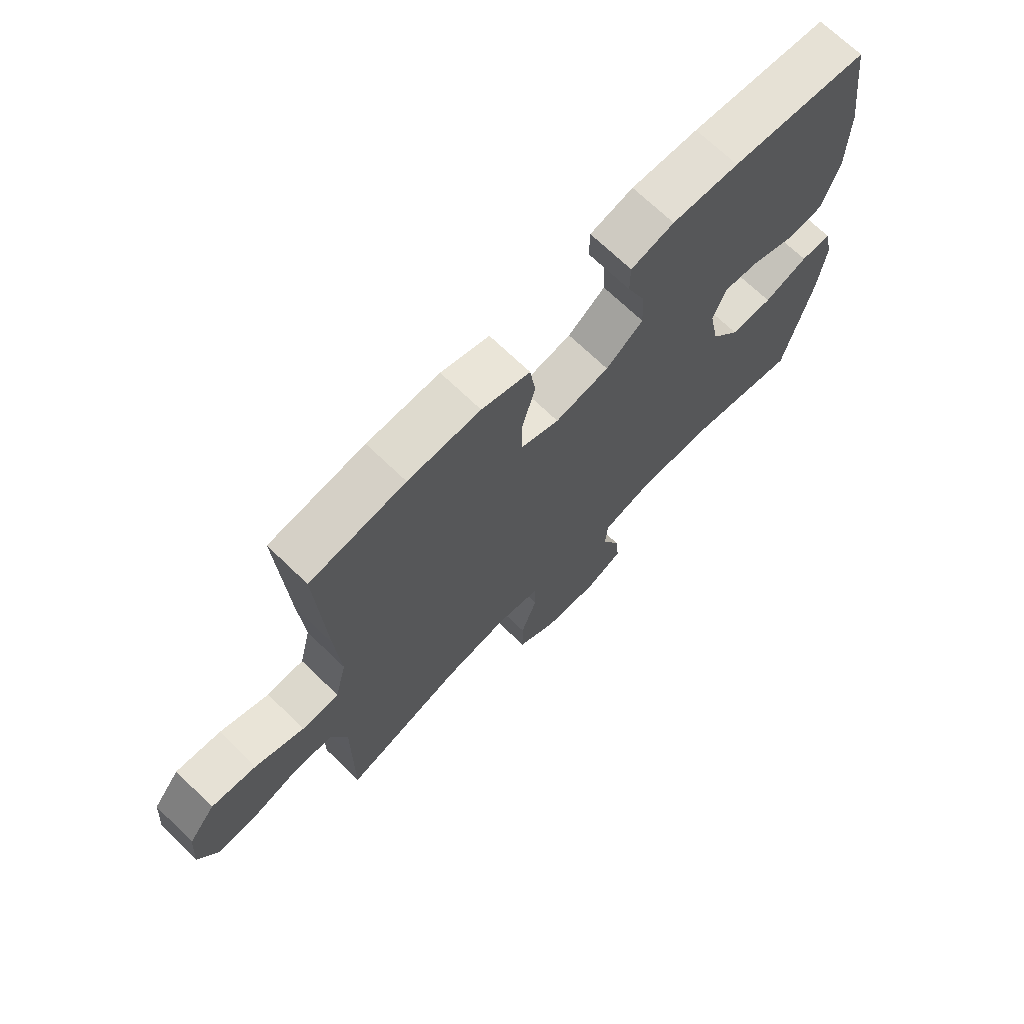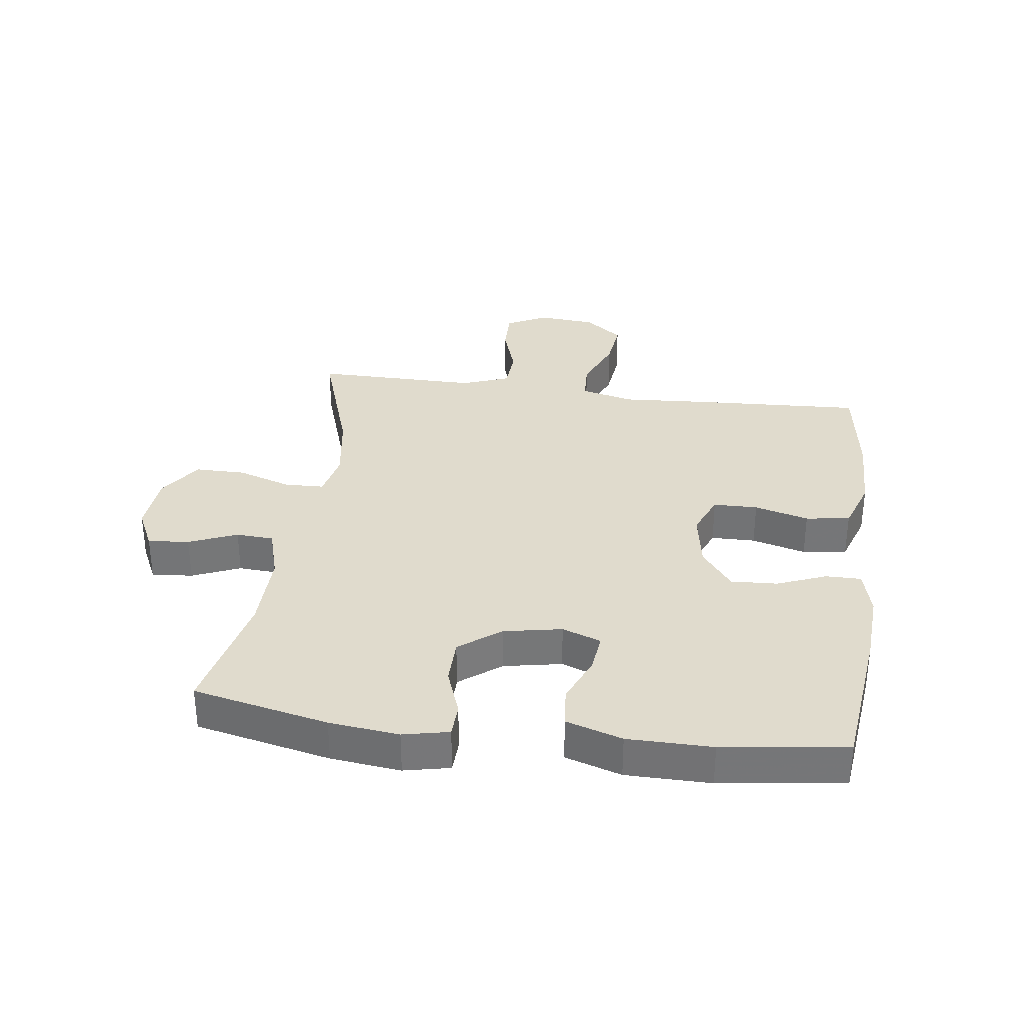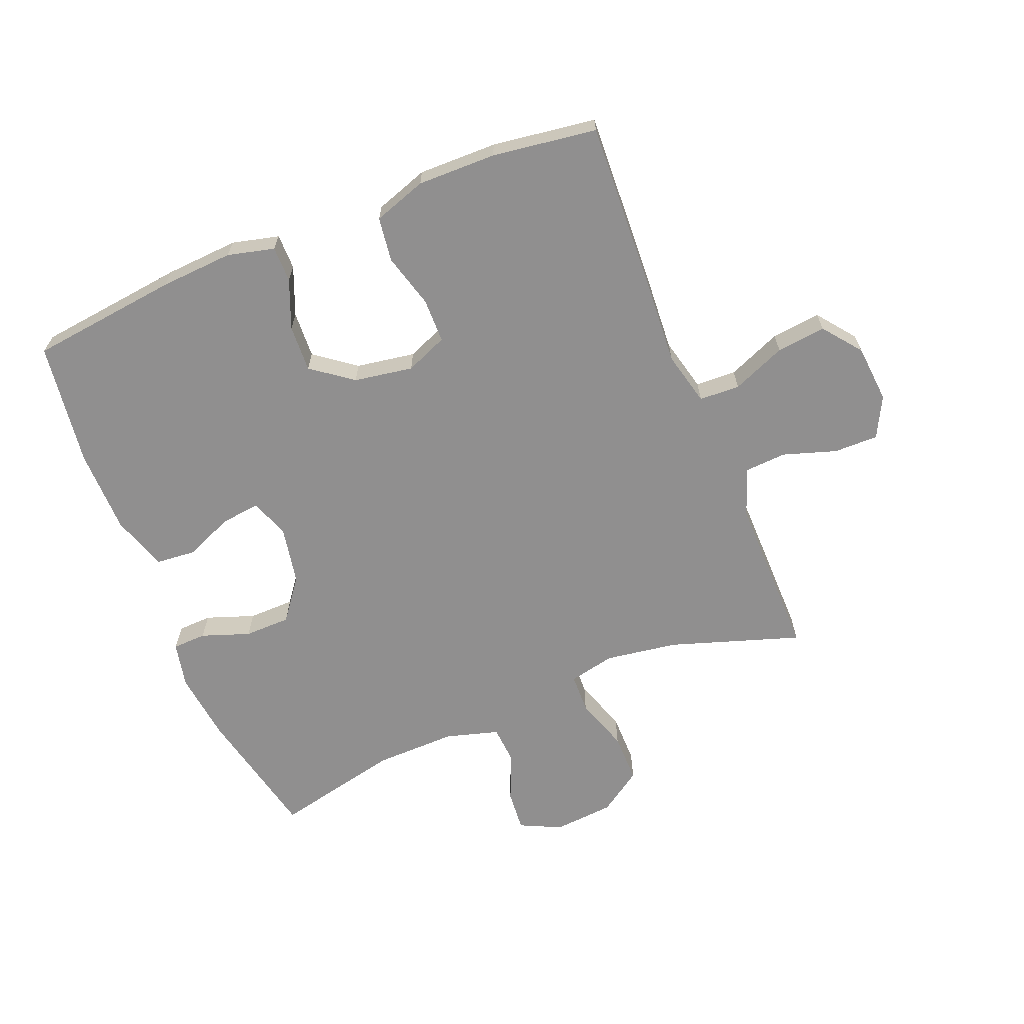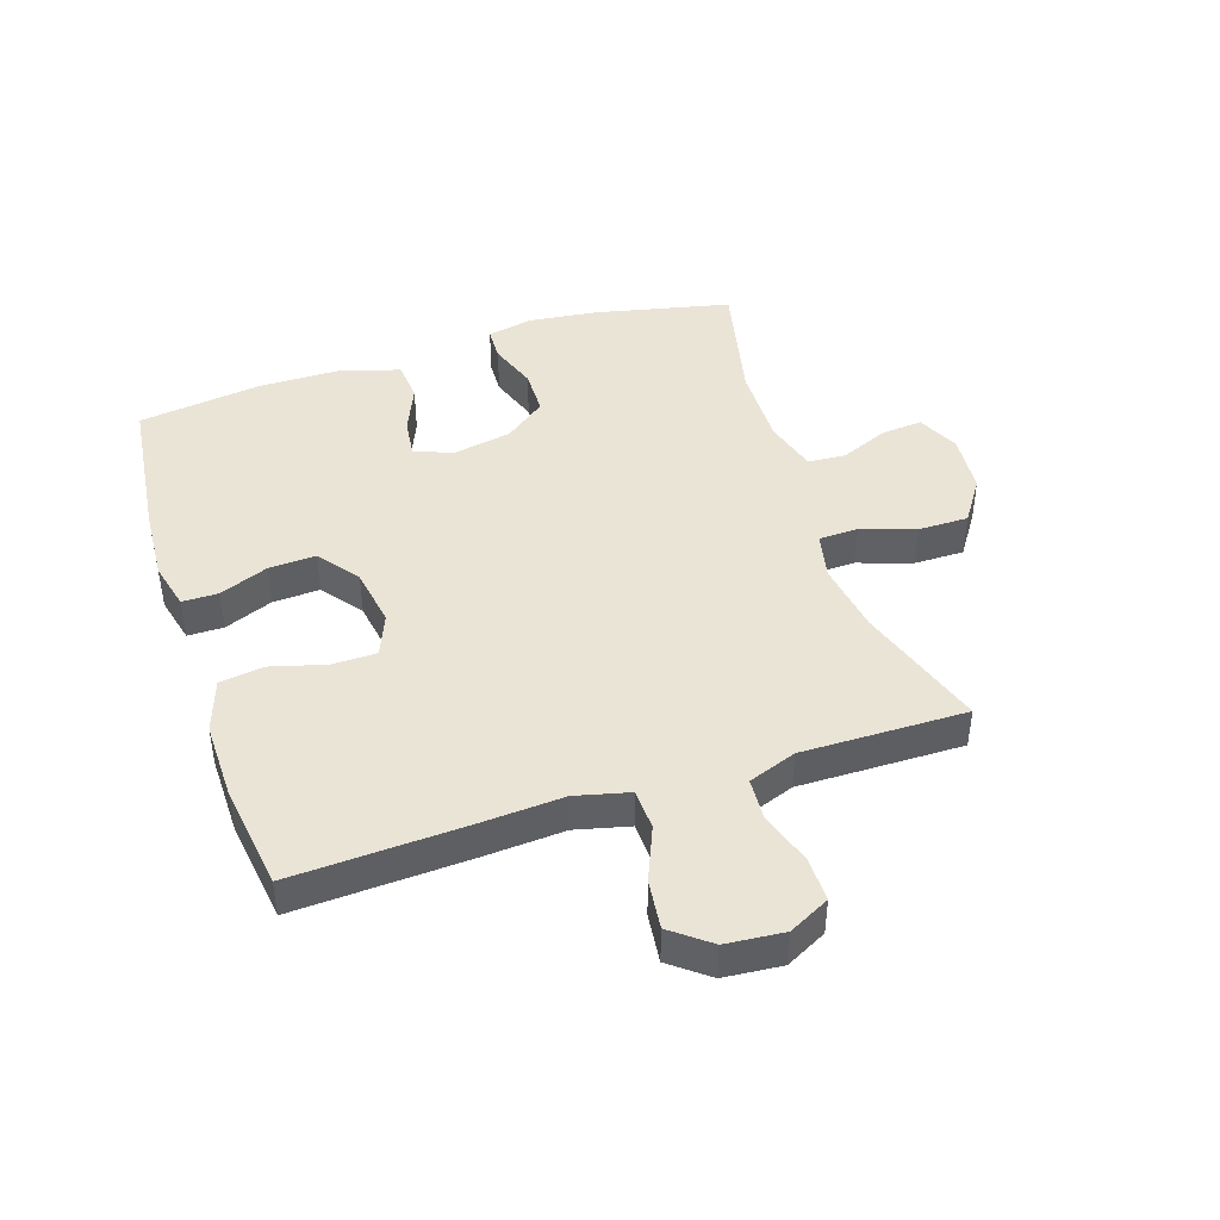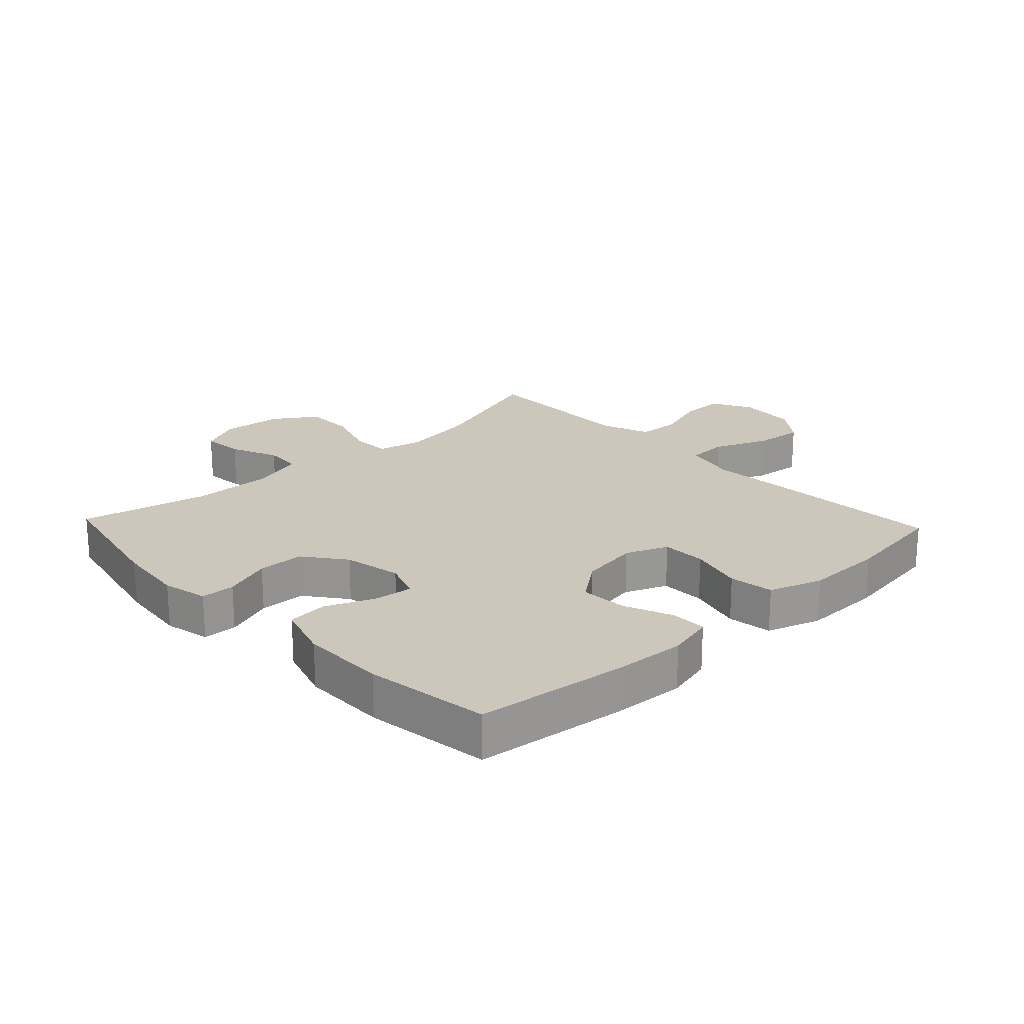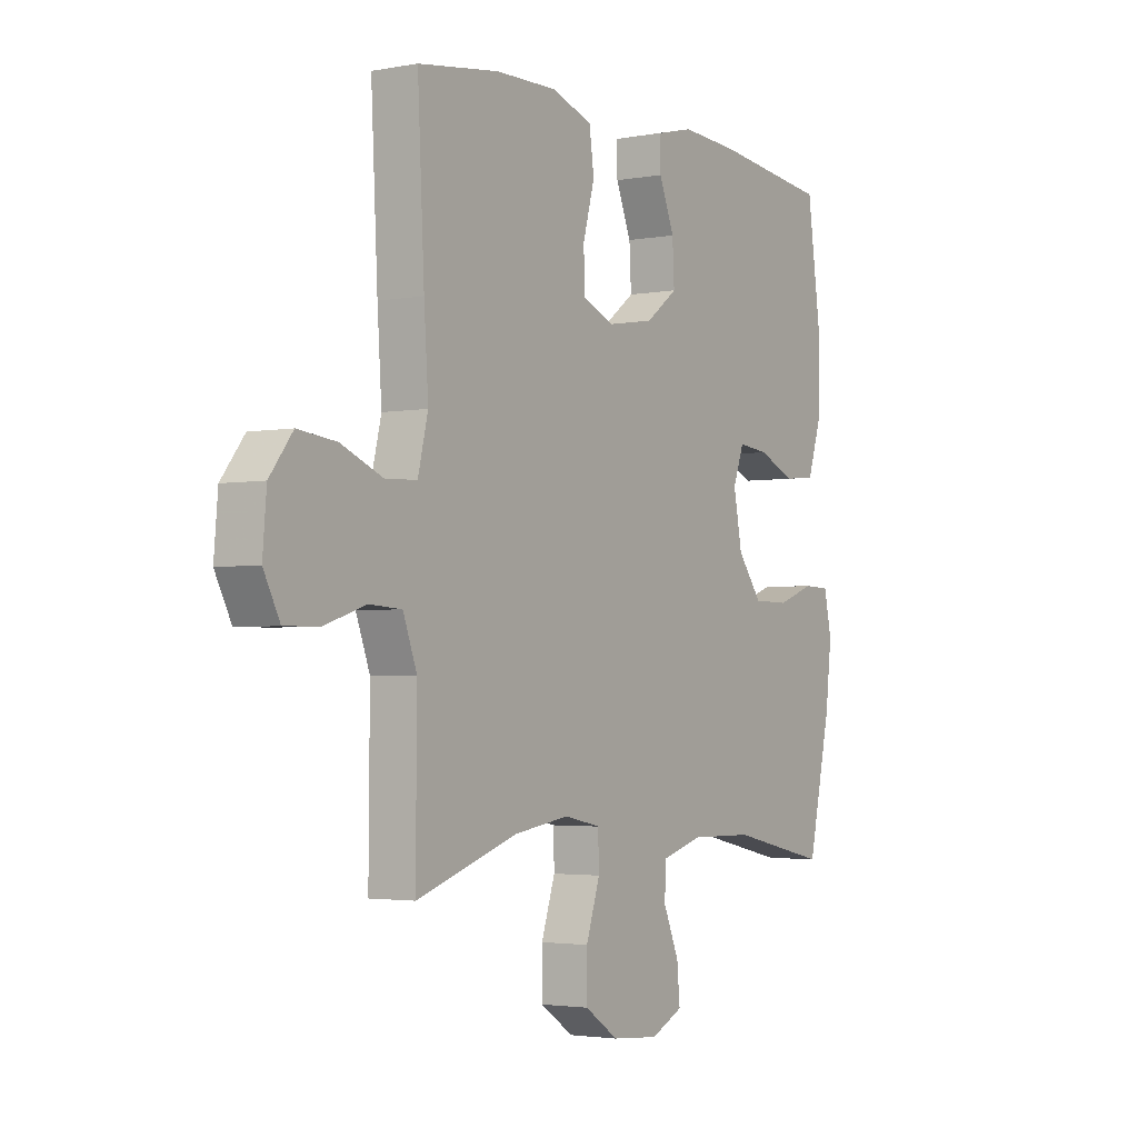
<metadata>
{"format":"obj","ext":"obj","renderer":"f3d","projection":"perspective","resolution":1024,"background":"white","views":[{"elev":70.3,"azim":134.0,"up":"+Z"},{"elev":33.2,"azim":-82.4,"up":"+Y"},{"elev":-65.4,"azim":22.2,"up":"+Y"},{"elev":43.8,"azim":72.0,"up":"+Y"},{"elev":21.4,"azim":-43.3,"up":"+Y"},{"elev":-2.8,"azim":123.0,"up":"+Z"}]}
</metadata>
<code>
v 0.5 0.07 -0.5
v 0.289 0.07 -0.43
v 0.172 0.07 -0.412
v 0.097 0.07 -0.428
v 0.095 0.07 -0.492
v 0.124 0.07 -0.58
v 0.124 0.07 -0.661
v 0.054 0.07 -0.708
v -0.044 0.07 -0.716
v -0.111 0.07 -0.684
v -0.105 0.07 -0.617
v -0.072 0.07 -0.539
v -0.076 0.07 -0.478
v -0.162 0.07 -0.453
v -0.294 0.07 -0.455
v -0.5 0.07 -0.5
v -0.548 0.07 -0.281
v -0.561 0.07 -0.168
v -0.545 0.07 -0.094
v -0.49 0.07 -0.092
v -0.412 0.07 -0.12
v -0.337 0.07 -0.119
v -0.286 0.07 -0.052
v -0.268 0.07 0.042
v -0.291 0.07 0.105
v -0.354 0.07 0.098
v -0.433 0.07 0.065
v -0.498 0.07 0.071
v -0.527 0.07 0.162
v -0.528 0.07 0.299
v -0.5 0.07 0.5
v -0.258 0.07 0.528
v -0.14 0.07 0.535
v -0.064 0.07 0.516
v -0.064 0.07 0.458
v -0.096 0.07 0.379
v -0.1 0.07 0.303
v -0.034 0.07 0.253
v 0.062 0.07 0.237
v 0.13 0.07 0.265
v 0.131 0.07 0.337
v 0.107 0.07 0.425
v 0.117 0.07 0.497
v 0.203 0.07 0.526
v 0.331 0.07 0.524
v 0.5 0.07 0.5
v 0.486 0.07 0.221
v 0.477 0.07 0.086
v 0.498 0.07 -0.001
v 0.564 0.07 -0.004
v 0.651 0.07 0.032
v 0.731 0.07 0.041
v 0.779 0.07 -0.021
v 0.787 0.07 -0.115
v 0.753 0.07 -0.181
v 0.681 0.07 -0.18
v 0.595 0.07 -0.152
v 0.527 0.07 -0.156
v 0.498 0.07 -0.234
v 0.499 0.07 -0.354
v 0.5 0 -0.5
v 0.289 0 -0.43
v 0.172 0 -0.412
v 0.097 0 -0.428
v 0.095 0 -0.492
v 0.124 0 -0.58
v 0.124 0 -0.661
v 0.054 0 -0.708
v -0.044 0 -0.716
v -0.111 0 -0.684
v -0.105 0 -0.617
v -0.072 0 -0.539
v -0.076 0 -0.478
v -0.162 0 -0.453
v -0.294 0 -0.455
v -0.5 0 -0.5
v -0.548 0 -0.281
v -0.561 0 -0.168
v -0.545 0 -0.094
v -0.49 0 -0.092
v -0.412 0 -0.12
v -0.337 0 -0.119
v -0.286 0 -0.052
v -0.268 0 0.042
v -0.291 0 0.105
v -0.354 0 0.098
v -0.433 0 0.065
v -0.498 0 0.071
v -0.527 0 0.162
v -0.528 0 0.299
v -0.5 0 0.5
v -0.258 0 0.528
v -0.14 0 0.535
v -0.064 0 0.516
v -0.064 0 0.458
v -0.096 0 0.379
v -0.1 0 0.303
v -0.034 0 0.253
v 0.062 0 0.237
v 0.13 0 0.265
v 0.131 0 0.337
v 0.107 0 0.425
v 0.117 0 0.497
v 0.203 0 0.526
v 0.331 0 0.524
v 0.5 0 0.5
v 0.486 0 0.221
v 0.477 0 0.086
v 0.498 0 -0.001
v 0.564 0 -0.004
v 0.651 0 0.032
v 0.731 0 0.041
v 0.779 0 -0.021
v 0.787 0 -0.115
v 0.753 0 -0.181
v 0.681 0 -0.18
v 0.595 0 -0.152
v 0.527 0 -0.156
v 0.498 0 -0.234
v 0.499 0 -0.354
f 59 60 1 2
f 58 59 2 3
f 54 55 56 57
f 54 57 58
f 53 54 58
f 50 51 52 53
f 49 50 53 58
f 48 49 58 3
f 41 42 43 44
f 40 41 44 45
f 33 34 35 36
f 33 36 37
f 32 33 37
f 31 32 37
f 30 31 37 38
f 26 27 28 29
f 25 26 29 30
f 18 19 20 21
f 18 21 22
f 15 16 17 18
f 14 15 18 22
f 13 14 22 23
f 9 10 11 12
f 9 12 13
f 8 9 13
f 5 6 7 8
f 4 5 8 13
f 47 48 3 4
f 40 45 46 47
f 39 40 47 4
f 25 30 38 39
f 24 25 39 4
f 4 13 23 24
f 62 61 120 119
f 63 62 119 118
f 117 116 115 114
f 118 117 114
f 118 114 113
f 113 112 111 110
f 118 113 110 109
f 63 118 109 108
f 104 103 102 101
f 105 104 101 100
f 96 95 94 93
f 97 96 93
f 97 93 92
f 97 92 91
f 98 97 91 90
f 89 88 87 86
f 90 89 86 85
f 81 80 79 78
f 82 81 78
f 78 77 76 75
f 82 78 75 74
f 83 82 74 73
f 72 71 70 69
f 73 72 69
f 73 69 68
f 68 67 66 65
f 73 68 65 64
f 64 63 108 107
f 107 106 105 100
f 64 107 100 99
f 99 98 90 85
f 64 99 85 84
f 84 83 73 64
f 1 61 62 2
f 2 62 63 3
f 3 63 64 4
f 4 64 65 5
f 5 65 66 6
f 6 66 67 7
f 7 67 68 8
f 8 68 69 9
f 9 69 70 10
f 10 70 71 11
f 11 71 72 12
f 12 72 73 13
f 13 73 74 14
f 14 74 75 15
f 15 75 76 16
f 16 76 77 17
f 17 77 78 18
f 18 78 79 19
f 19 79 80 20
f 20 80 81 21
f 21 81 82 22
f 22 82 83 23
f 23 83 84 24
f 24 84 85 25
f 25 85 86 26
f 26 86 87 27
f 27 87 88 28
f 28 88 89 29
f 29 89 90 30
f 30 90 91 31
f 31 91 92 32
f 32 92 93 33
f 33 93 94 34
f 34 94 95 35
f 35 95 96 36
f 36 96 97 37
f 37 97 98 38
f 38 98 99 39
f 39 99 100 40
f 40 100 101 41
f 41 101 102 42
f 42 102 103 43
f 43 103 104 44
f 44 104 105 45
f 45 105 106 46
f 46 106 107 47
f 47 107 108 48
f 48 108 109 49
f 49 109 110 50
f 50 110 111 51
f 51 111 112 52
f 52 112 113 53
f 53 113 114 54
f 54 114 115 55
f 55 115 116 56
f 56 116 117 57
f 57 117 118 58
f 58 118 119 59
f 59 119 120 60
f 60 120 61 1

</code>
